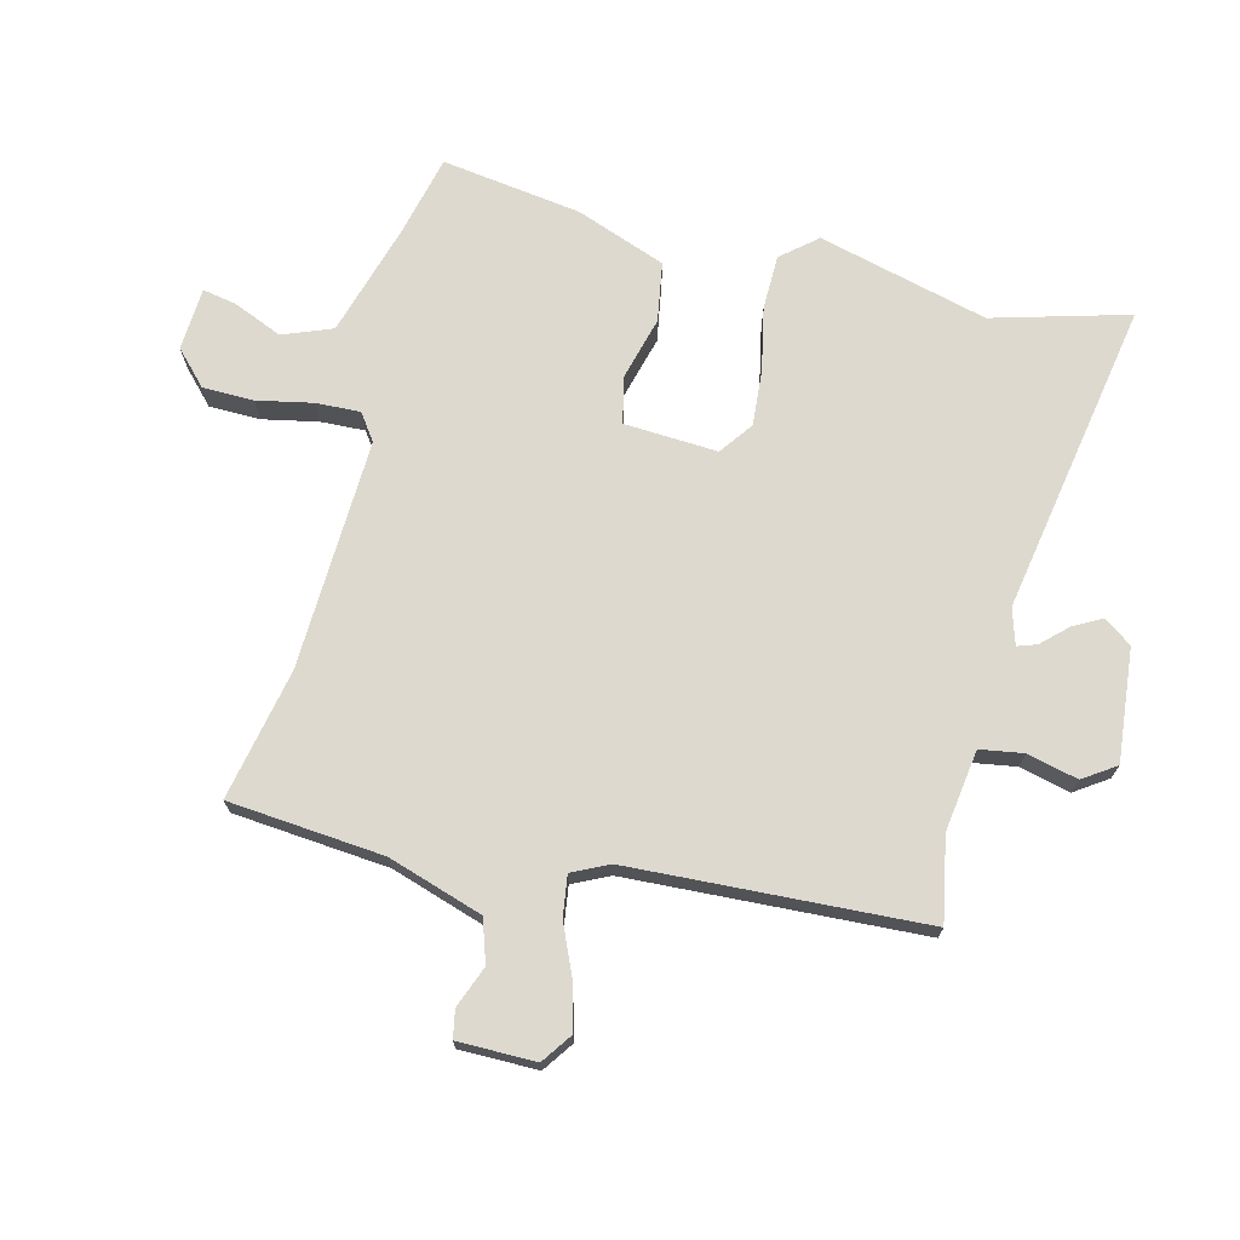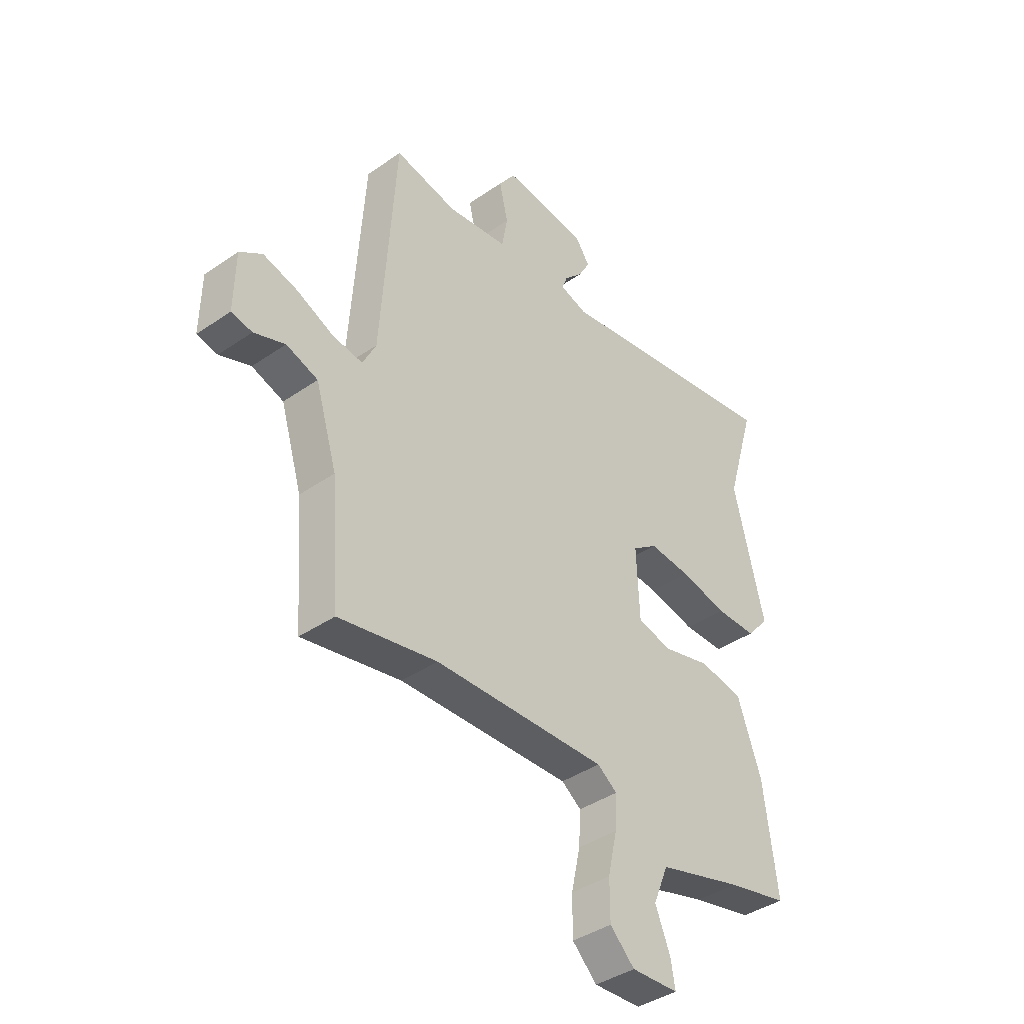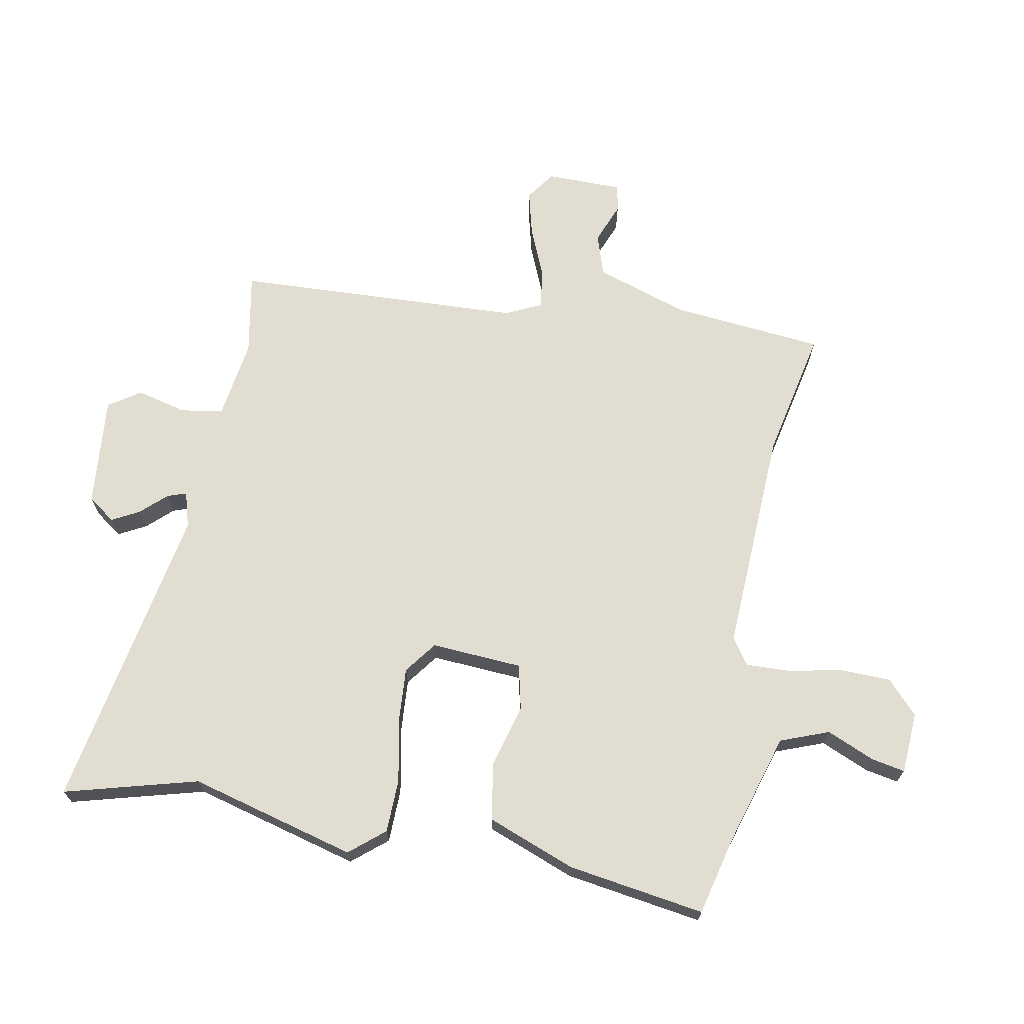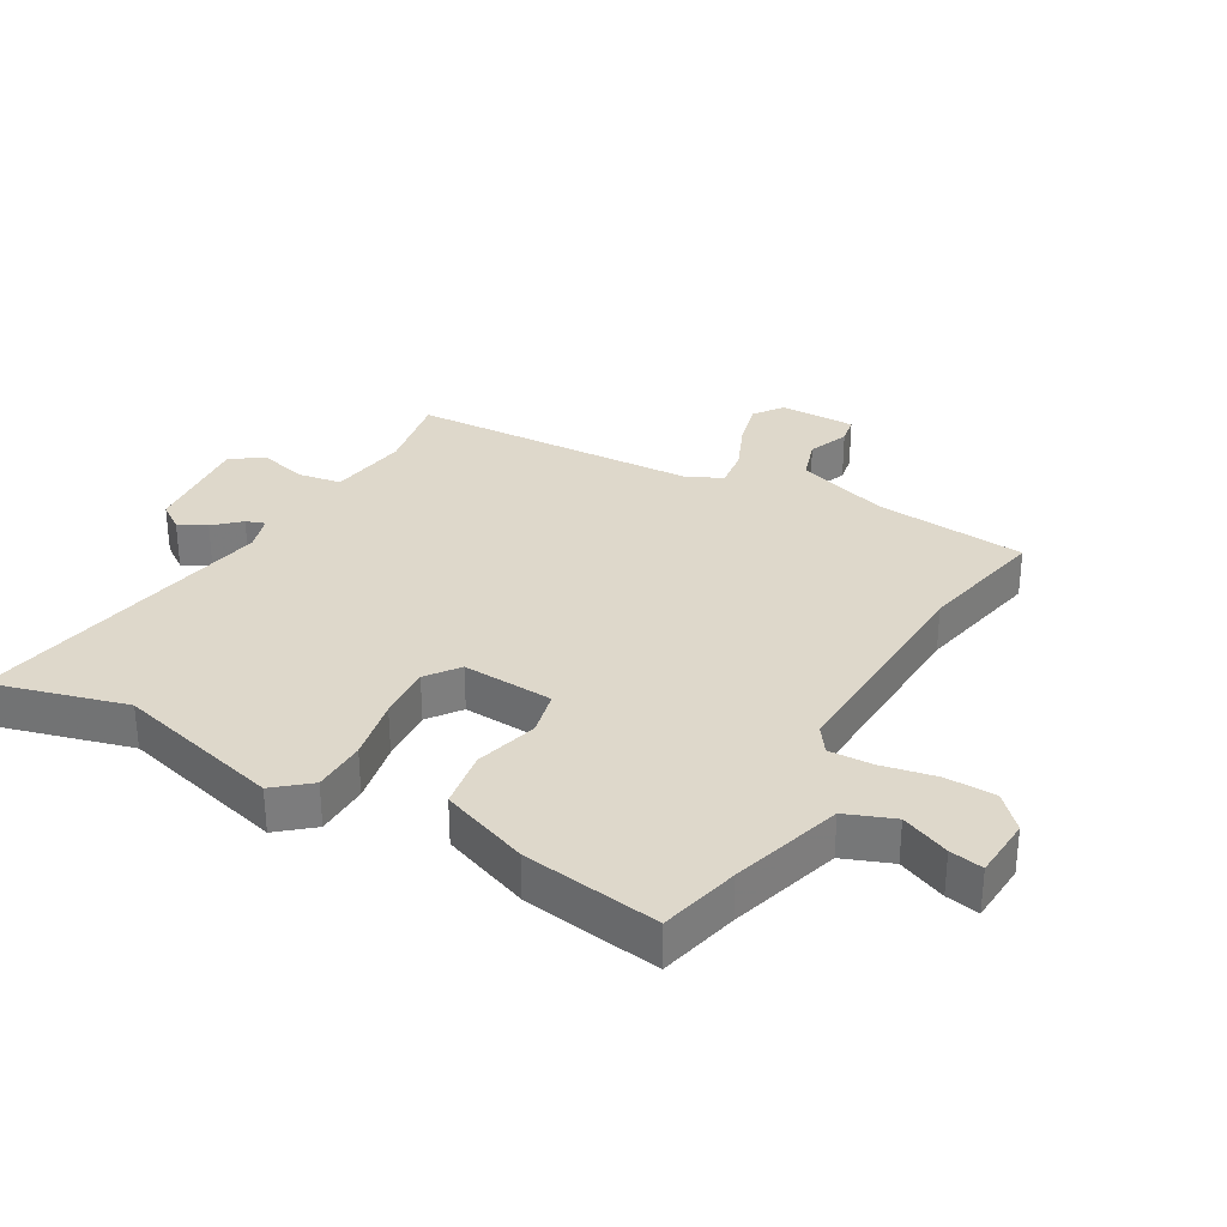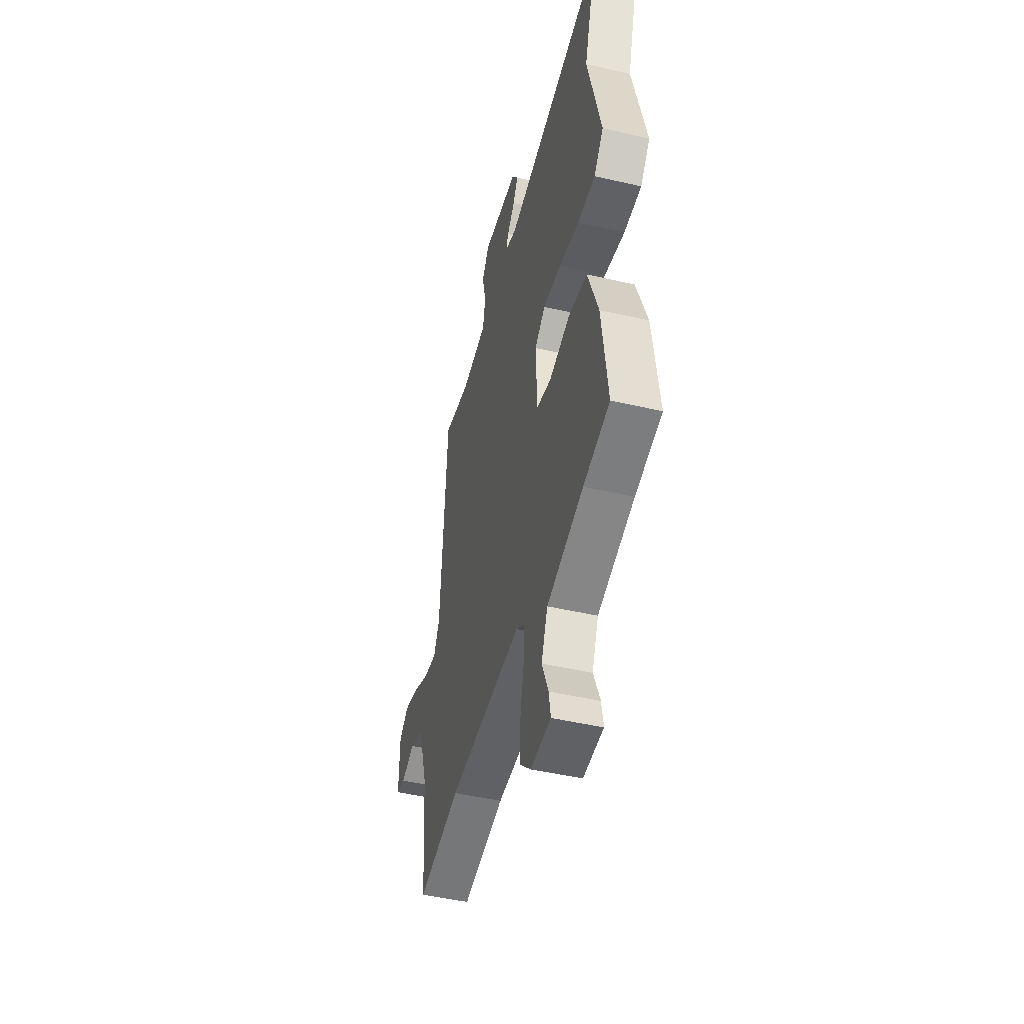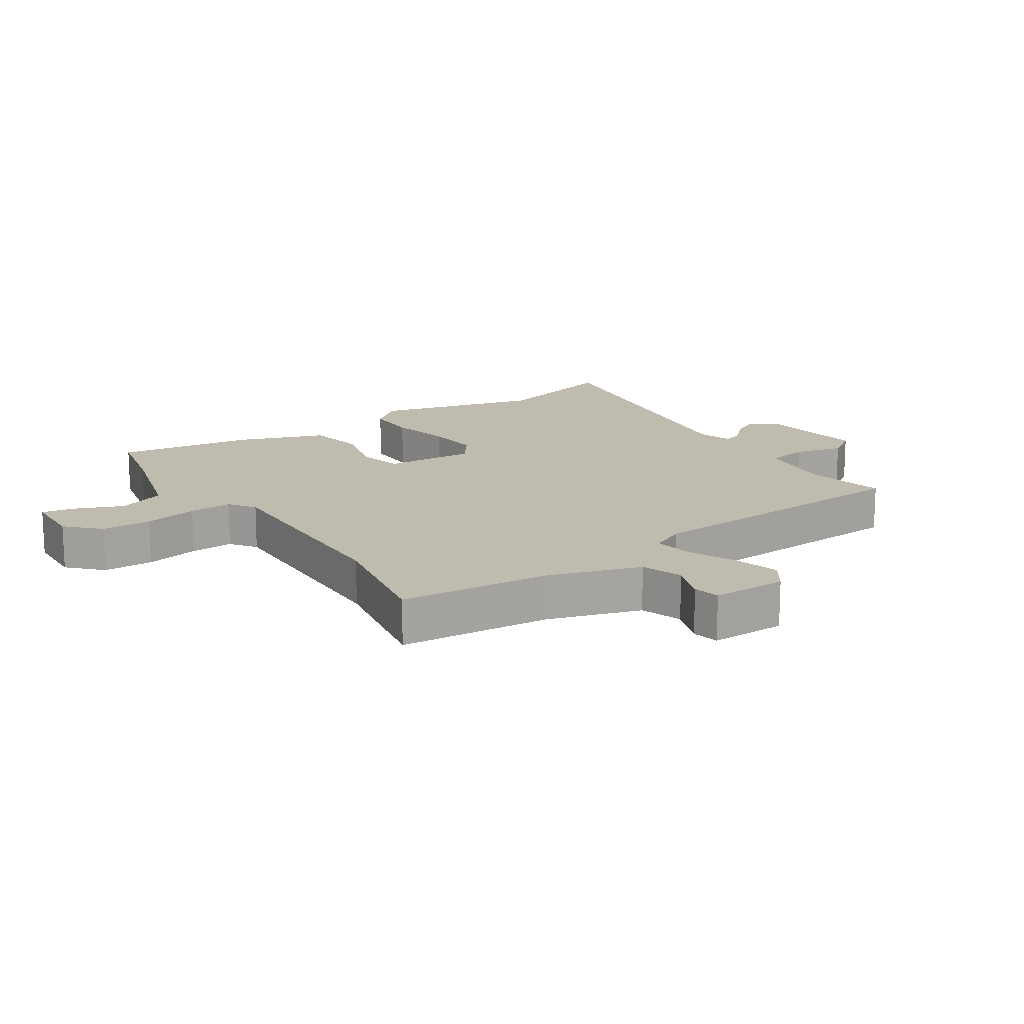
<metadata>
{"format":"obj","ext":"obj","renderer":"f3d","projection":"perspective","resolution":1024,"background":"white","views":[{"elev":71.4,"azim":-75.0,"up":"+Y"},{"elev":-39.7,"azim":-49.3,"up":"+Z"},{"elev":68.9,"azim":101.9,"up":"+Y"},{"elev":31.6,"azim":120.9,"up":"+Y"},{"elev":-46.7,"azim":75.2,"up":"+Z"},{"elev":15.9,"azim":-123.2,"up":"+Y"}]}
</metadata>
<code>
v 0.519 0.07 0.563
v 0.457 0.07 0.353
v 0.521 0.07 0.088
v 0.474 0.07 0.034
v 0.389 0.07 0.034
v 0.29 0.07 0.056
v 0.203 0.07 0.064
v 0.151 0.07 0.027
v 0.157 0.07 -0.118
v 0.228 0.07 -0.136
v 0.328 0.07 -0.111
v 0.42 0.07 -0.128
v 0.47 0.07 -0.269
v 0.498 0.07 -0.487
v 0.371 0.07 -0.515
v 0.194 0.07 -0.564
v 0.163 0.07 -0.64
v 0.194 0.07 -0.717
v 0.203 0.07 -0.77
v 0.105 0.07 -0.774
v 0.054 0.07 -0.724
v 0.054 0.07 -0.644
v 0.073 0.07 -0.558
v 0.077 0.07 -0.489
v 0.036 0.07 -0.459
v -0.323 0.07 -0.467
v -0.528 0.07 -0.505
v -0.546 0.07 -0.263
v -0.591 0.07 -0.115
v -0.657 0.07 -0.092
v -0.722 0.07 -0.116
v -0.765 0.07 -0.107
v -0.763 0.07 0.014
v -0.716 0.07 0.046
v -0.644 0.07 0.026
v -0.567 0.07 -0.009
v -0.504 0.07 -0.019
v -0.476 0.07 0.037
v -0.445 0.07 0.494
v -0.315 0.07 0.467
v -0.188 0.07 0.483
v -0.176 0.07 0.55
v -0.194 0.07 0.629
v -0.159 0.07 0.679
v 0.016 0.07 0.659
v 0.046 0.07 0.615
v 0.022 0.07 0.572
v -0.016 0.07 0.533
v -0.027 0.07 0.503
v 0.029 0.07 0.485
v 0.519 0 0.563
v 0.457 0 0.353
v 0.521 0 0.088
v 0.474 0 0.034
v 0.389 0 0.034
v 0.29 0 0.056
v 0.203 0 0.064
v 0.151 0 0.027
v 0.157 0 -0.118
v 0.228 0 -0.136
v 0.328 0 -0.111
v 0.42 0 -0.128
v 0.47 0 -0.269
v 0.498 0 -0.487
v 0.371 0 -0.515
v 0.194 0 -0.564
v 0.163 0 -0.64
v 0.194 0 -0.717
v 0.203 0 -0.77
v 0.105 0 -0.774
v 0.054 0 -0.724
v 0.054 0 -0.644
v 0.073 0 -0.558
v 0.077 0 -0.489
v 0.036 0 -0.459
v -0.323 0 -0.467
v -0.528 0 -0.505
v -0.546 0 -0.263
v -0.591 0 -0.115
v -0.657 0 -0.092
v -0.722 0 -0.116
v -0.765 0 -0.107
v -0.763 0 0.014
v -0.716 0 0.046
v -0.644 0 0.026
v -0.567 0 -0.009
v -0.504 0 -0.019
v -0.476 0 0.037
v -0.445 0 0.494
v -0.315 0 0.467
v -0.188 0 0.483
v -0.176 0 0.55
v -0.194 0 0.629
v -0.159 0 0.679
v 0.016 0 0.659
v 0.046 0 0.615
v 0.022 0 0.572
v -0.016 0 0.533
v -0.027 0 0.503
v 0.029 0 0.485
f 45 46 47 48
f 45 48 49
f 42 43 44 45
f 41 42 45 49
f 40 41 49 50
f 38 39 40
f 33 34 35 36
f 33 36 37
f 30 31 32 33
f 29 30 33 37
f 28 29 37
f 26 27 28 37
f 25 26 37 38
f 20 21 22 23
f 20 23 24
f 17 18 19 20
f 16 17 20 24
f 15 16 24 25
f 10 11 12 13
f 9 10 13 14
f 3 4 5 6
f 2 3 6 7
f 50 1 2 7
f 40 50 7 8
f 38 40 8 9
f 15 25 38
f 9 14 15 38
f 98 97 96 95
f 99 98 95
f 95 94 93 92
f 99 95 92 91
f 100 99 91 90
f 90 89 88
f 86 85 84 83
f 87 86 83
f 83 82 81 80
f 87 83 80 79
f 87 79 78
f 87 78 77 76
f 88 87 76 75
f 73 72 71 70
f 74 73 70
f 70 69 68 67
f 74 70 67 66
f 75 74 66 65
f 63 62 61 60
f 64 63 60 59
f 56 55 54 53
f 57 56 53 52
f 57 52 51 100
f 58 57 100 90
f 59 58 90 88
f 88 75 65
f 88 65 64 59
f 1 51 52 2
f 2 52 53 3
f 3 53 54 4
f 4 54 55 5
f 5 55 56 6
f 6 56 57 7
f 7 57 58 8
f 8 58 59 9
f 9 59 60 10
f 10 60 61 11
f 11 61 62 12
f 12 62 63 13
f 13 63 64 14
f 14 64 65 15
f 15 65 66 16
f 16 66 67 17
f 17 67 68 18
f 18 68 69 19
f 19 69 70 20
f 20 70 71 21
f 21 71 72 22
f 22 72 73 23
f 23 73 74 24
f 24 74 75 25
f 25 75 76 26
f 26 76 77 27
f 27 77 78 28
f 28 78 79 29
f 29 79 80 30
f 30 80 81 31
f 31 81 82 32
f 32 82 83 33
f 33 83 84 34
f 34 84 85 35
f 35 85 86 36
f 36 86 87 37
f 37 87 88 38
f 38 88 89 39
f 39 89 90 40
f 40 90 91 41
f 41 91 92 42
f 42 92 93 43
f 43 93 94 44
f 44 94 95 45
f 45 95 96 46
f 46 96 97 47
f 47 97 98 48
f 48 98 99 49
f 49 99 100 50
f 50 100 51 1

</code>
